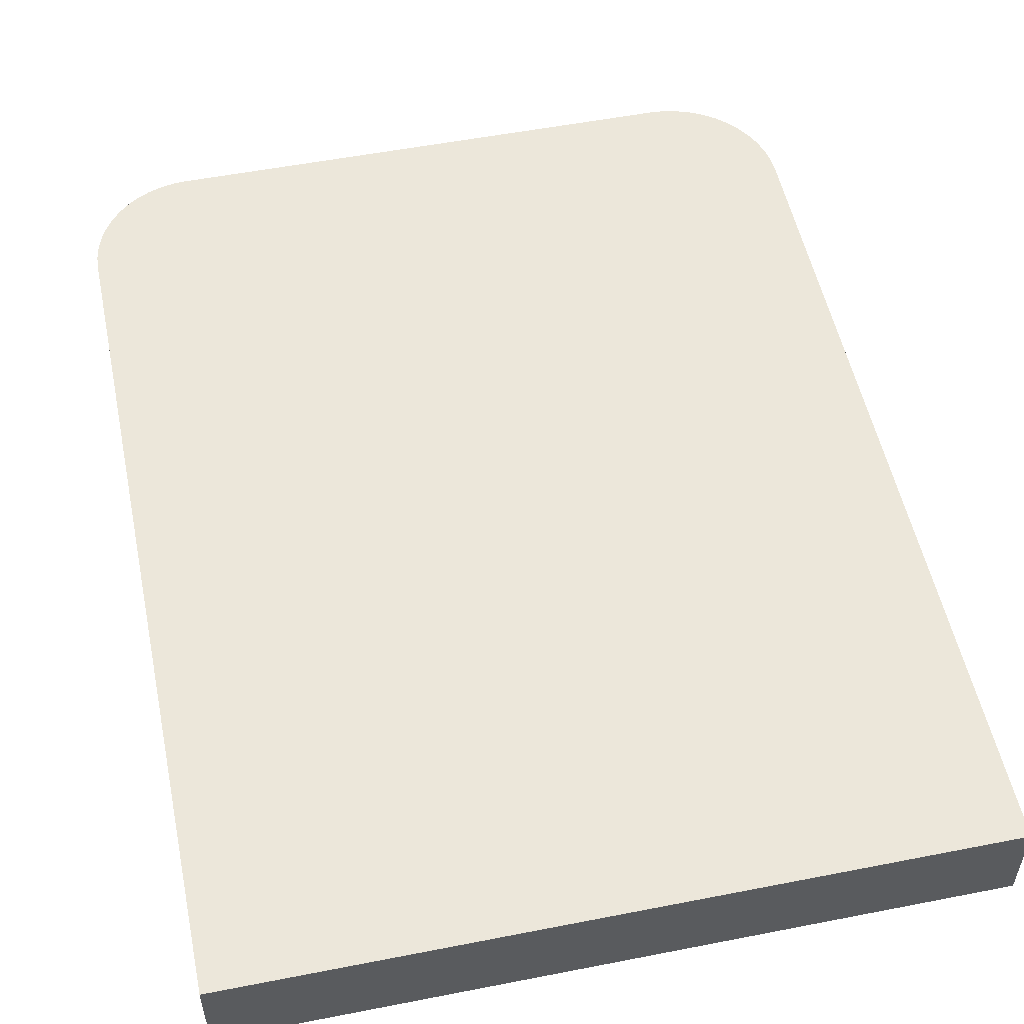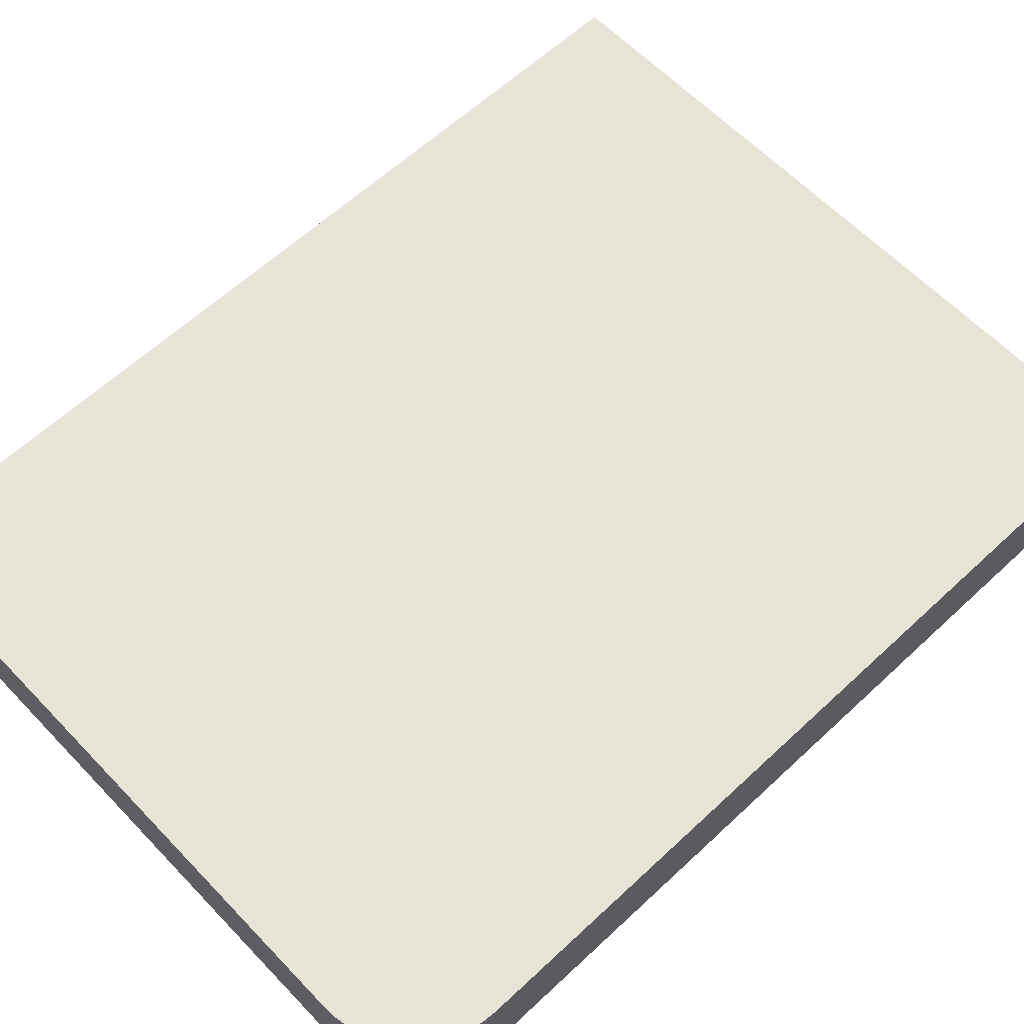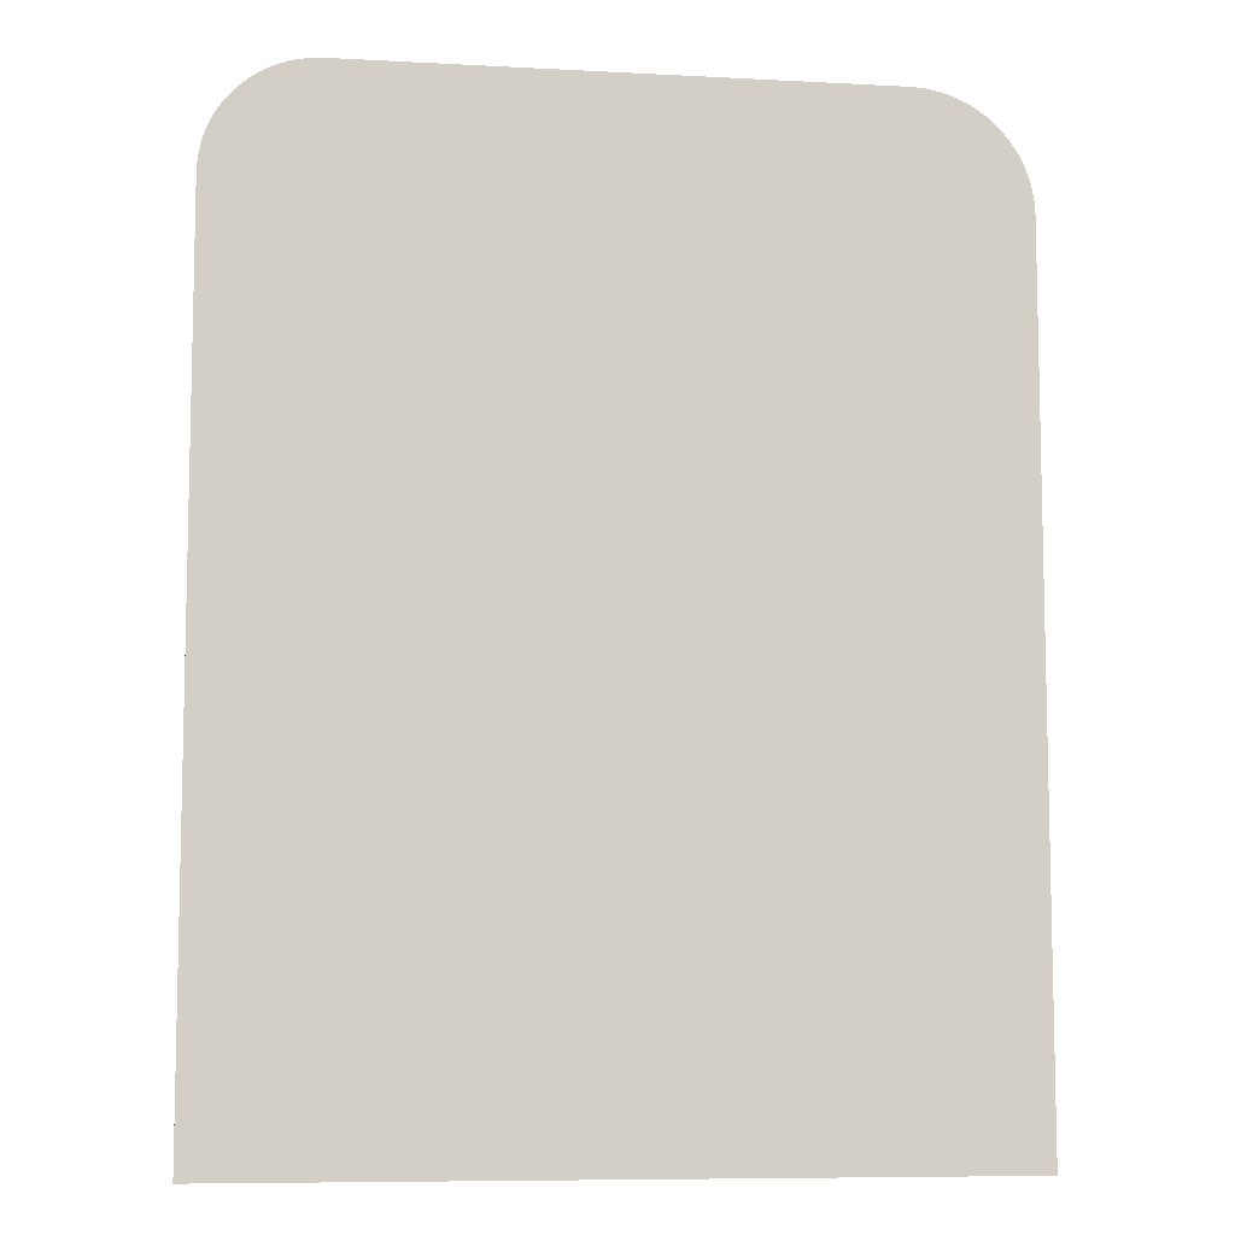
<metadata>
{"format":"obj","ext":"obj","renderer":"f3d","projection":"perspective","resolution":1024,"background":"white","views":[{"elev":53.6,"azim":-11.8,"up":"+Z"},{"elev":61.5,"azim":-133.5,"up":"+Z"},{"elev":-8.2,"azim":-8.2,"up":"+Y"}]}
</metadata>
<code>
v 0.3039 -0.5777 0.06336
v 0.2379 -0.5214 0.06336
v -0.3072 -0.5777 0.06336
v 0.3039 0.1163 0.06336
v -0.2491 -0.5214 0.06336
v 0.3039 -0.5777 -0.01418
v 0.2379 -0.2671 0.06336
v -0.3072 0.122 0.06336
v -0.3072 -0.5777 -0.01418
v 0.3039 0.1163 -0.01418
v -0.2491 -0.2671 0.06336
v -0.3072 0.122 -0.01418
v -0.2491 -0.5214 -0.01418
v 0.2379 -0.5214 -0.01418
v 0.3031 0.1285 0.06336
v -0.3064 0.1335 -0.01418
v 0.2379 -0.2671 -0.01418
v 0.3031 0.1285 -0.01418
v -0.3064 0.1335 0.06336
v -0.2339 0.1373 -0.01418
v -0.2491 -0.2671 -0.01418
v 0.222 -0.207 -0.01418
v 0.222 0.1373 -0.01418
v 0.3007 0.1406 0.06336
v -0.3042 0.1448 -0.01418
v -0.2339 0.0949 -0.01418
v -0.2339 -0.207 -0.01418
v 0.222 -0.1582 -0.01418
v 0.222 0.0949 -0.01418
v 0.3007 0.1406 -0.01418
v -0.3042 0.1448 0.06336
v -0.2339 0.05254 -0.01418
v -0.1924 0.0949 -0.01418
v -0.1924 0.1373 -0.01418
v -0.2339 -0.1582 -0.01418
v -0.1924 -0.207 -0.01418
v 0.1817 -0.1582 -0.01418
v 0.222 -0.1092 -0.01418
v 0.222 0.05254 -0.01418
v 0.1817 0.1373 -0.01418
v 0.2967 0.1522 0.06336
v -0.3005 0.1557 -0.01418
v -0.2339 0.02103 -0.01418
v -0.1924 0.05254 -0.01418
v -0.1521 0.1373 -0.01418
v -0.2339 -0.1092 -0.01418
v -0.1521 -0.207 -0.01418
v 0.1817 -0.207 -0.01418
v 0.1817 -0.1092 -0.01418
v 0.222 -0.0657 -0.01418
v 0.222 0.02103 -0.01418
v 0.1817 0.0949 -0.01418
v 0.2967 0.1522 -0.01418
v -0.3005 0.1557 0.06336
v -0.2339 -0.02246 -0.01418
v -0.1924 0.02103 -0.01418
v -0.1521 0.0949 -0.01418
v -0.1521 0.05254 -0.01418
v -0.1056 0.1373 -0.01418
v -0.2339 -0.0657 -0.01418
v -0.1924 -0.1582 -0.01418
v -0.1056 -0.207 -0.01418
v 0.1413 -0.207 -0.01418
v 0.1413 -0.1582 -0.01418
v 0.1413 -0.1092 -0.01418
v 0.1817 -0.0657 -0.01418
v 0.222 -0.02246 -0.01418
v 0.1817 0.05254 -0.01418
v 0.1413 0.1373 -0.01418
v 0.2913 0.1632 0.06336
v -0.2954 0.1661 -0.01418
v 0.2913 0.1632 -0.01418
v -0.1924 -0.02246 -0.01418
v -0.1521 0.02103 -0.01418
v -0.06441 0.1373 -0.01418
v -0.1056 0.0949 -0.01418
v -0.1924 -0.1092 -0.01418
v -0.1521 -0.1878 -0.01418
v -0.06441 -0.207 -0.01418
v 0.1119 -0.207 -0.01418
v 0.1413 -0.0657 -0.01418
v 0.1817 -0.02246 -0.01418
v 0.1817 0.02103 -0.01418
v 0.1413 0.0949 -0.01418
v 0.1119 0.1373 -0.01418
v -0.2954 0.1661 0.06336
v -0.1924 -0.0657 -0.01418
v -0.1521 -0.02246 -0.01418
v -0.1056 0.05254 -0.01418
v -0.1056 0.02103 -0.01418
v -0.02129 0.1373 -0.01418
v -0.06441 0.0949 -0.01418
v -0.1521 -0.1582 -0.01418
v -0.1056 -0.1582 -0.01418
v -0.02129 -0.207 -0.01418
v 0.07083 -0.207 -0.01418
v 0.1119 -0.1582 -0.01418
v 0.1119 -0.1092 -0.01418
v 0.1119 -0.0657 -0.01418
v 0.1413 -0.02246 -0.01418
v 0.1413 0.05254 -0.01418
v 0.07083 0.1373 -0.01418
v 0.2845 0.1734 0.06336
v -0.289 0.1756 -0.01418
v 0.2845 0.1734 -0.01418
v -0.1521 -0.0657 -0.01418
v -0.1056 -0.02246 -0.01418
v 0.02812 0.1373 -0.01418
v -0.02129 0.0949 -0.01418
v -0.06441 0.05254 -0.01418
v -0.1521 -0.1092 -0.01418
v -0.06441 -0.1582 -0.01418
v 0.02812 -0.207 -0.01418
v 0.07083 -0.1582 -0.01418
v 0.1119 -0.02246 -0.01418
v 0.1413 0.02103 -0.01418
v 0.1119 0.0949 -0.01418
v -0.289 0.1756 0.06336
v -0.1056 -0.0657 -0.01418
v -0.06441 0.02103 -0.01418
v -0.06441 -0.02246 -0.01418
v 0.02812 0.0949 -0.01418
v -0.02129 0.05254 -0.01418
v -0.1056 -0.1092 -0.01418
v -0.02129 -0.1582 -0.01418
v 0.02812 -0.1582 -0.01418
v 0.07083 -0.1092 -0.01418
v 0.07083 -0.0657 -0.01418
v 0.07083 -0.02246 -0.01418
v 0.1119 0.02103 -0.01418
v 0.1119 0.05254 -0.01418
v 0.07083 0.0949 -0.01418
v 0.2764 0.1826 0.06336
v -0.2814 0.1843 -0.01418
v 0.2764 0.1826 -0.01418
v -0.06441 -0.0657 -0.01418
v 0.02812 0.05254 -0.01418
v -0.02129 0.02103 -0.01418
v -0.06441 -0.1092 -0.01418
v 0.02812 -0.1092 -0.01418
v 0.07083 0.02103 -0.01418
v -0.2814 0.1843 0.06336
v -0.02129 -0.02246 -0.01418
v -0.02129 -0.0657 -0.01418
v 0.07083 0.05254 -0.01418
v 0.02812 0.02103 -0.01418
v -0.02129 -0.1092 -0.01418
v 0.02812 -0.0657 -0.01418
v 0.02812 -0.02246 -0.01418
v 0.2671 0.1907 -0.01418
v -0.2727 0.1919 0.06336
v 0.2671 0.1907 0.06336
v -0.2727 0.1919 -0.01418
v 0.257 0.1975 -0.01418
v -0.2631 0.1983 0.06336
v 0.257 0.1975 0.06336
v -0.2631 0.1983 -0.01418
v 0.246 0.2029 -0.01418
v -0.2528 0.2034 0.06336
v 0.246 0.2029 0.06336
v -0.2528 0.2034 -0.01418
v 0.2343 0.2069 -0.01418
v -0.2419 0.2071 0.06336
v 0.2343 0.2069 0.06336
v -0.2419 0.2071 -0.01418
v 0.2223 0.2093 -0.01418
v -0.2306 0.2093 0.06336
v 0.2223 0.2093 0.06336
v -0.2306 0.2093 -0.01418
v 0.2101 0.2101 -0.01418
v -0.2191 0.2101 0.06336
v 0.2101 0.2101 0.06336
v -0.2191 0.2101 -0.01418
v 0.235 -0.2099 -0.01418
v 0.235 -0.207 -0.01418
g mesh1_mesh1-geometry
f 1 2 3
f 2 1 4
f 3 2 1
f 4 1 2
f 5 3 2
f 2 3 5
f 3 6 1
f 1 6 3
f 6 4 1
f 1 4 6
f 2 4 7
f 7 4 2
f 3 5 8
f 8 5 3
f 6 3 9
f 9 3 6
f 4 6 10
f 10 6 4
f 7 4 11
f 11 4 7
f 8 5 11
f 11 5 8
f 12 3 8
f 8 3 12
f 3 12 9
f 9 12 3
f 9 13 6
f 6 13 9
f 6 14 10
f 10 14 6
f 10 15 4
f 4 15 10
f 8 11 4
f 4 11 8
f 8 16 12
f 12 16 8
f 13 9 12
f 12 9 13
f 14 6 13
f 13 6 14
f 10 14 17
f 17 14 10
f 15 10 18
f 18 10 15
f 8 4 15
f 15 4 8
f 16 8 19
f 19 8 16
f 20 12 16
f 16 12 20
f 13 12 21
f 21 12 13
f 17 13 14
f 14 13 17
f 10 17 22
f 22 17 10
f 10 23 18
f 18 23 10
f 18 24 15
f 15 24 18
f 8 15 19
f 19 15 8
f 19 25 16
f 16 25 19
f 26 12 20
f 20 12 26
f 20 16 25
f 25 16 20
f 21 12 27
f 27 12 21
f 13 17 21
f 21 17 13
f 22 17 27
f 27 17 22
f 10 22 28
f 28 22 10
f 10 29 23
f 23 29 10
f 18 23 30
f 30 23 18
f 24 18 30
f 30 18 24
f 19 15 24
f 24 15 19
f 25 19 31
f 31 19 25
f 32 12 26
f 26 12 32
f 20 33 26
f 26 33 20
f 20 25 34
f 34 25 20
f 27 12 35
f 35 12 27
f 21 27 17
f 17 27 21
f 22 27 36
f 36 27 22
f 22 37 28
f 28 37 22
f 10 28 38
f 38 28 10
f 10 39 29
f 29 39 10
f 29 40 23
f 23 40 29
f 23 25 30
f 30 25 23
f 30 41 24
f 24 41 30
f 19 24 31
f 31 24 19
f 31 42 25
f 25 42 31
f 43 12 32
f 32 12 43
f 26 44 32
f 32 44 26
f 33 20 34
f 34 20 33
f 44 26 33
f 33 26 44
f 34 25 45
f 45 25 34
f 35 12 46
f 46 12 35
f 35 36 27
f 27 36 35
f 22 36 47
f 47 36 22
f 37 22 48
f 48 22 37
f 49 28 37
f 37 28 49
f 28 49 38
f 38 49 28
f 10 38 50
f 50 38 10
f 10 51 39
f 39 51 10
f 39 52 29
f 29 52 39
f 40 29 52
f 52 29 40
f 40 25 23
f 23 25 40
f 30 25 53
f 53 25 30
f 41 30 53
f 53 30 41
f 31 24 41
f 41 24 31
f 42 31 54
f 54 31 42
f 53 25 42
f 42 25 53
f 55 12 43
f 43 12 55
f 32 56 43
f 43 56 32
f 56 32 44
f 44 32 56
f 34 57 33
f 33 57 34
f 33 58 44
f 44 58 33
f 45 25 59
f 59 25 45
f 57 34 45
f 45 34 57
f 46 12 60
f 60 12 46
f 46 61 35
f 35 61 46
f 36 35 61
f 61 35 36
f 61 47 36
f 36 47 61
f 22 47 62
f 62 47 22
f 22 63 48
f 48 63 22
f 48 64 37
f 37 64 48
f 37 65 49
f 49 65 37
f 66 38 49
f 49 38 66
f 38 66 50
f 50 66 38
f 10 50 67
f 67 50 10
f 10 67 51
f 51 67 10
f 51 68 39
f 39 68 51
f 52 39 68
f 68 39 52
f 52 69 40
f 40 69 52
f 69 25 40
f 40 25 69
f 53 70 41
f 41 70 53
f 31 41 54
f 54 41 31
f 54 71 42
f 42 71 54
f 53 42 72
f 72 42 53
f 60 12 55
f 55 12 60
f 43 73 55
f 55 73 43
f 73 43 56
f 56 43 73
f 44 74 56
f 56 74 44
f 58 33 57
f 57 33 58
f 74 44 58
f 58 44 74
f 59 25 75
f 75 25 59
f 76 45 59
f 59 45 76
f 45 76 57
f 57 76 45
f 60 77 46
f 46 77 60
f 61 46 77
f 77 46 61
f 47 61 78
f 78 61 47
f 78 62 47
f 47 62 78
f 22 62 79
f 79 62 22
f 22 80 63
f 63 80 22
f 64 48 63
f 63 48 64
f 65 37 64
f 64 37 65
f 81 49 65
f 65 49 81
f 49 81 66
f 66 81 49
f 82 50 66
f 66 50 82
f 50 82 67
f 67 82 50
f 67 83 51
f 51 83 67
f 68 51 83
f 83 51 68
f 68 84 52
f 52 84 68
f 69 52 84
f 84 52 69
f 85 25 69
f 69 25 85
f 70 53 72
f 72 53 70
f 54 41 70
f 70 41 54
f 71 54 86
f 86 54 71
f 72 42 71
f 71 42 72
f 55 87 60
f 60 87 55
f 87 55 73
f 73 55 87
f 56 88 73
f 73 88 56
f 88 56 74
f 74 56 88
f 57 89 58
f 58 89 57
f 58 90 74
f 74 90 58
f 75 25 91
f 91 25 75
f 92 59 75
f 75 59 92
f 59 92 76
f 76 92 59
f 89 57 76
f 76 57 89
f 77 60 87
f 87 60 77
f 77 93 61
f 61 93 77
f 78 61 93
f 93 61 78
f 62 78 94
f 94 78 62
f 94 79 62
f 62 79 94
f 22 79 95
f 95 79 22
f 22 96 80
f 80 96 22
f 97 63 80
f 80 63 97
f 63 97 64
f 64 97 63
f 64 98 65
f 65 98 64
f 65 99 81
f 81 99 65
f 100 66 81
f 81 66 100
f 66 100 82
f 82 100 66
f 83 67 82
f 82 67 83
f 83 101 68
f 68 101 83
f 84 68 101
f 101 68 84
f 84 85 69
f 69 85 84
f 102 25 85
f 85 25 102
f 72 103 70
f 70 103 72
f 54 70 86
f 86 70 54
f 86 104 71
f 71 104 86
f 72 71 105
f 105 71 72
f 73 106 87
f 87 106 73
f 106 73 88
f 88 73 106
f 74 107 88
f 88 107 74
f 90 58 89
f 89 58 90
f 107 74 90
f 90 74 107
f 91 25 108
f 108 25 91
f 109 75 91
f 91 75 109
f 75 109 92
f 92 109 75
f 110 76 92
f 92 76 110
f 76 110 89
f 89 110 76
f 87 111 77
f 77 111 87
f 93 77 111
f 111 77 93
f 94 78 93
f 93 78 94
f 79 94 112
f 112 94 79
f 112 95 79
f 79 95 112
f 22 95 113
f 113 95 22
f 22 113 96
f 96 113 22
f 114 80 96
f 96 80 114
f 80 114 97
f 97 114 80
f 98 64 97
f 97 64 98
f 99 65 98
f 98 65 99
f 115 81 99
f 99 81 115
f 81 115 100
f 100 115 81
f 116 82 100
f 100 82 116
f 82 116 83
f 83 116 82
f 101 83 116
f 116 83 101
f 101 117 84
f 84 117 101
f 85 84 117
f 117 84 85
f 108 25 102
f 102 25 108
f 117 102 85
f 85 102 117
f 103 72 105
f 105 72 103
f 86 70 103
f 103 70 86
f 104 86 118
f 118 86 104
f 105 71 104
f 104 71 105
f 111 87 106
f 106 87 111
f 88 119 106
f 106 119 88
f 119 88 107
f 107 88 119
f 89 120 90
f 90 120 89
f 90 121 107
f 107 121 90
f 122 91 108
f 108 91 122
f 91 122 109
f 109 122 91
f 123 92 109
f 109 92 123
f 92 123 110
f 110 123 92
f 120 89 110
f 110 89 120
f 111 94 93
f 93 94 111
f 124 112 94
f 94 112 124
f 95 112 125
f 125 112 95
f 125 113 95
f 95 113 125
f 126 96 113
f 113 96 126
f 96 126 114
f 114 126 96
f 127 97 114
f 114 97 127
f 97 127 98
f 98 127 97
f 98 128 99
f 99 128 98
f 99 129 115
f 115 129 99
f 130 100 115
f 115 100 130
f 100 130 116
f 116 130 100
f 116 131 101
f 101 131 116
f 117 101 131
f 131 101 117
f 132 108 102
f 102 108 132
f 102 117 132
f 132 117 102
f 105 133 103
f 103 133 105
f 86 103 118
f 118 103 86
f 118 134 104
f 104 134 118
f 105 104 135
f 135 104 105
f 106 124 111
f 111 124 106
f 124 106 119
f 119 106 124
f 107 136 119
f 119 136 107
f 121 90 120
f 120 90 121
f 136 107 121
f 121 107 136
f 108 132 122
f 122 132 108
f 137 109 122
f 122 109 137
f 109 137 123
f 123 137 109
f 138 110 123
f 123 110 138
f 110 138 120
f 120 138 110
f 94 111 124
f 124 111 94
f 112 124 139
f 139 124 112
f 139 125 112
f 112 125 139
f 113 125 126
f 126 125 113
f 140 114 126
f 126 114 140
f 114 140 127
f 127 140 114
f 128 98 127
f 127 98 128
f 129 99 128
f 128 99 129
f 141 115 129
f 129 115 141
f 115 141 130
f 130 141 115
f 131 116 130
f 130 116 131
f 131 132 117
f 117 132 131
f 133 105 135
f 135 105 133
f 118 103 133
f 133 103 118
f 134 118 142
f 142 118 134
f 135 104 134
f 134 104 135
f 119 139 124
f 124 139 119
f 139 119 136
f 136 119 139
f 120 143 121
f 121 143 120
f 121 144 136
f 136 144 121
f 145 122 132
f 132 122 145
f 122 145 137
f 137 145 122
f 146 123 137
f 137 123 146
f 123 146 138
f 138 146 123
f 143 120 138
f 138 120 143
f 125 139 147
f 147 139 125
f 147 126 125
f 125 126 147
f 126 147 140
f 140 147 126
f 148 127 140
f 140 127 148
f 127 148 128
f 128 148 127
f 128 149 129
f 129 149 128
f 129 146 141
f 141 146 129
f 145 130 141
f 141 130 145
f 130 145 131
f 131 145 130
f 132 131 145
f 145 131 132
f 150 133 135
f 135 133 150
f 118 133 142
f 142 133 118
f 151 134 142
f 142 134 151
f 135 134 150
f 150 134 135
f 136 147 139
f 139 147 136
f 144 121 143
f 143 121 144
f 147 136 144
f 144 136 147
f 141 137 145
f 145 137 141
f 137 141 146
f 146 141 137
f 149 138 146
f 146 138 149
f 138 149 143
f 143 149 138
f 144 140 147
f 147 140 144
f 140 144 148
f 148 144 140
f 149 128 148
f 148 128 149
f 146 129 149
f 149 129 146
f 133 150 152
f 152 150 133
f 142 133 152
f 152 133 142
f 134 151 153
f 153 151 134
f 142 152 151
f 151 152 142
f 150 134 153
f 153 134 150
f 143 148 144
f 144 148 143
f 148 143 149
f 149 143 148
f 154 152 150
f 150 152 154
f 155 153 151
f 151 153 155
f 151 152 156
f 156 152 151
f 150 153 154
f 154 153 150
f 152 154 156
f 156 154 152
f 153 155 157
f 157 155 153
f 151 156 155
f 155 156 151
f 154 153 157
f 157 153 154
f 158 156 154
f 154 156 158
f 159 157 155
f 155 157 159
f 155 156 160
f 160 156 155
f 154 157 158
f 158 157 154
f 156 158 160
f 160 158 156
f 157 159 161
f 161 159 157
f 155 160 159
f 159 160 155
f 158 157 161
f 161 157 158
f 162 160 158
f 158 160 162
f 163 161 159
f 159 161 163
f 159 160 164
f 164 160 159
f 158 161 162
f 162 161 158
f 160 162 164
f 164 162 160
f 161 163 165
f 165 163 161
f 159 164 163
f 163 164 159
f 162 161 165
f 165 161 162
f 166 164 162
f 162 164 166
f 167 165 163
f 163 165 167
f 163 164 168
f 168 164 163
f 162 165 166
f 166 165 162
f 164 166 168
f 168 166 164
f 165 167 169
f 169 167 165
f 163 168 167
f 167 168 163
f 166 165 169
f 169 165 166
f 170 168 166
f 166 168 170
f 171 169 167
f 167 169 171
f 167 168 172
f 172 168 167
f 166 169 170
f 170 169 166
f 168 170 172
f 172 170 168
f 169 171 173
f 173 171 169
f 167 172 171
f 171 172 167
f 170 169 173
f 173 169 170
f 173 172 170
f 170 172 173
f 172 173 171
f 171 173 172
g mesh2_mesh2-geometry
l 3 1
l 8 3
l 3 9
l 1 4
l 1 6
l 8 19
l 8 12
l 12 9
l 9 6
l 4 15
l 4 10
l 6 10
l 19 31
l 12 16
l 15 24
l 10 18
l 31 54
l 16 25
l 24 41
l 18 30
l 54 86
l 25 42
l 41 70
l 30 53
l 86 118
l 42 71
l 70 103
l 53 72
l 118 142
l 71 104
l 103 133
l 72 105
l 142 151
l 104 134
l 133 152
l 105 135
l 151 155
l 134 153
l 152 156
l 135 150
l 155 159
l 153 157
l 156 160
l 150 154
l 159 163
l 157 161
l 160 164
l 154 158
l 163 167
l 161 165
l 164 168
l 158 162
l 167 171
l 165 169
l 168 172
l 162 166
l 172 171
l 171 173
l 169 173
l 172 170
l 166 170
l 170 173
g mesh3_mesh3-geometry
l 11 21
l 21 17
l 13 21
l 14 17
l 7 17
l 5 13
l 13 14
l 2 14
g mesh4_mesh4-geometry
l 27 35
l 27 36
l 35 46
l 35 61
l 36 47
l 36 61
l 46 60
l 46 77
l 61 77
l 61 93
l 47 62
l 78 47
l 60 55
l 60 87
l 77 87
l 77 111
l 78 93
l 93 111
l 93 94
l 62 79
l 62 94
l 55 43
l 55 73
l 87 73
l 87 106
l 111 106
l 111 124
l 94 124
l 94 112
l 79 95
l 79 112
l 43 32
l 43 56
l 73 56
l 73 88
l 106 88
l 106 119
l 124 119
l 124 139
l 112 139
l 112 125
l 95 113
l 95 125
l 32 26
l 32 44
l 56 44
l 56 74
l 88 74
l 88 107
l 119 107
l 119 136
l 139 136
l 139 147
l 125 147
l 125 126
l 113 96
l 113 126
l 26 20
l 26 33
l 44 33
l 44 58
l 74 58
l 74 90
l 107 90
l 107 121
l 136 121
l 136 144
l 147 144
l 147 140
l 126 140
l 126 114
l 96 80
l 96 114
l 20 34
l 33 34
l 33 57
l 58 57
l 58 89
l 90 89
l 90 120
l 121 120
l 121 143
l 144 143
l 144 148
l 140 148
l 140 127
l 114 127
l 114 97
l 80 63
l 80 97
l 34 45
l 57 45
l 57 76
l 89 76
l 89 110
l 120 110
l 120 138
l 143 138
l 143 149
l 148 149
l 148 128
l 127 128
l 127 98
l 97 98
l 97 64
l 63 48
l 63 64
l 45 59
l 76 59
l 76 92
l 110 92
l 110 123
l 138 123
l 138 146
l 149 146
l 149 129
l 128 129
l 128 99
l 98 99
l 98 65
l 64 65
l 64 37
l 48 22
l 48 37
l 59 75
l 92 75
l 92 109
l 123 109
l 123 137
l 146 137
l 146 141
l 129 141
l 129 115
l 99 115
l 99 81
l 65 81
l 65 49
l 37 49
l 37 28
l 22 28
l 75 91
l 109 91
l 109 122
l 137 122
l 137 145
l 141 145
l 141 130
l 115 130
l 115 100
l 81 100
l 81 66
l 49 66
l 49 38
l 28 38
l 91 108
l 122 108
l 122 132
l 145 132
l 145 131
l 130 131
l 130 116
l 100 116
l 100 82
l 66 82
l 66 50
l 38 50
l 108 102
l 132 102
l 132 117
l 131 117
l 131 101
l 116 101
l 116 83
l 82 83
l 82 67
l 50 67
l 102 85
l 117 85
l 117 84
l 101 84
l 101 68
l 83 68
l 83 51
l 67 51
l 85 69
l 84 69
l 84 52
l 68 52
l 68 39
l 51 39
l 69 40
l 52 40
l 52 29
l 39 29
l 40 23
l 29 23
g mesh5_mesh5-geometry
l 174 175

</code>
